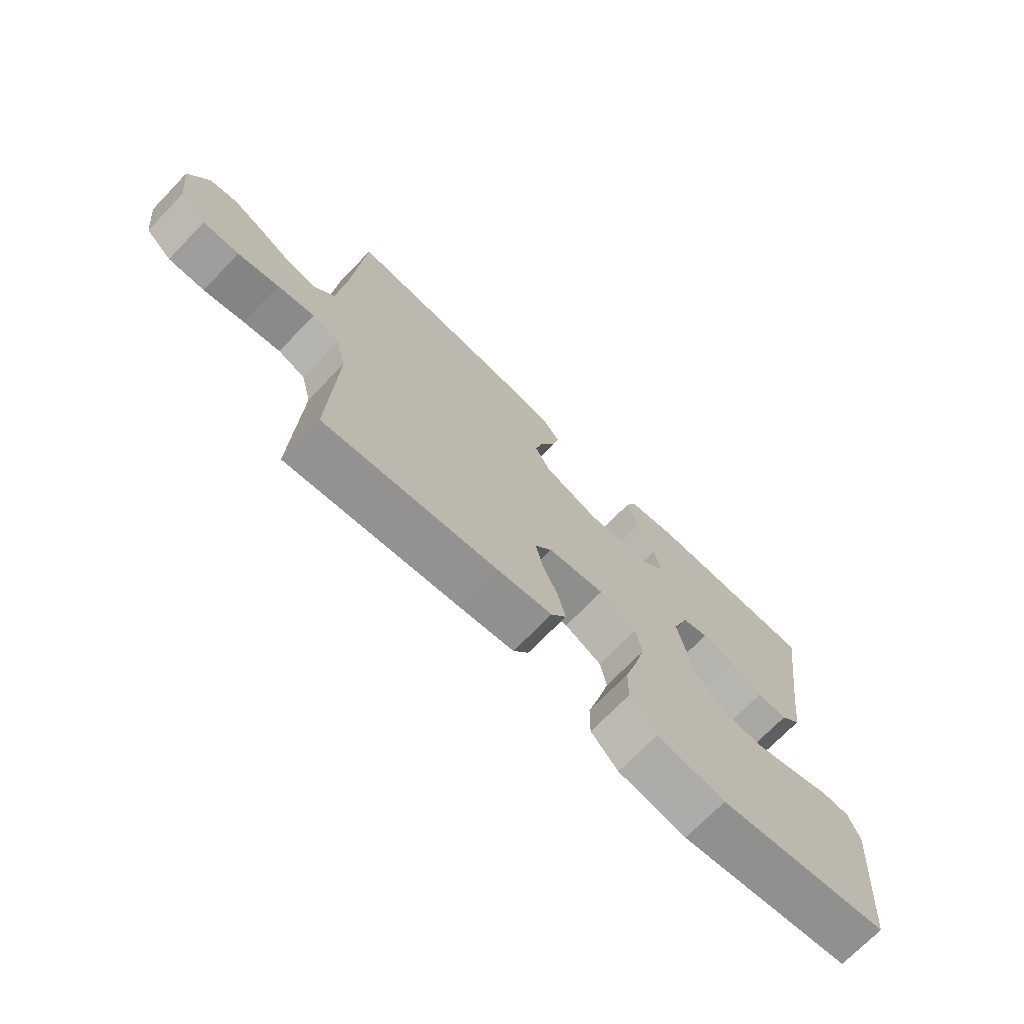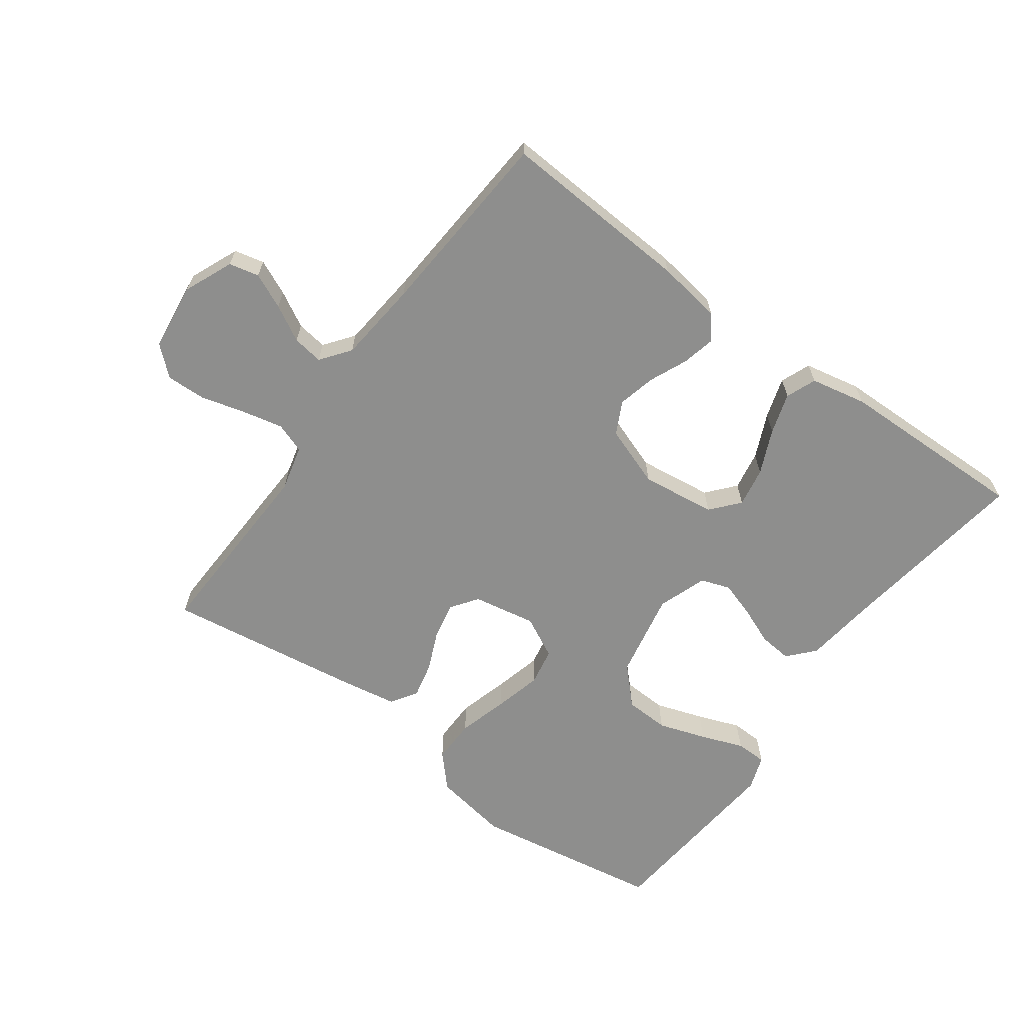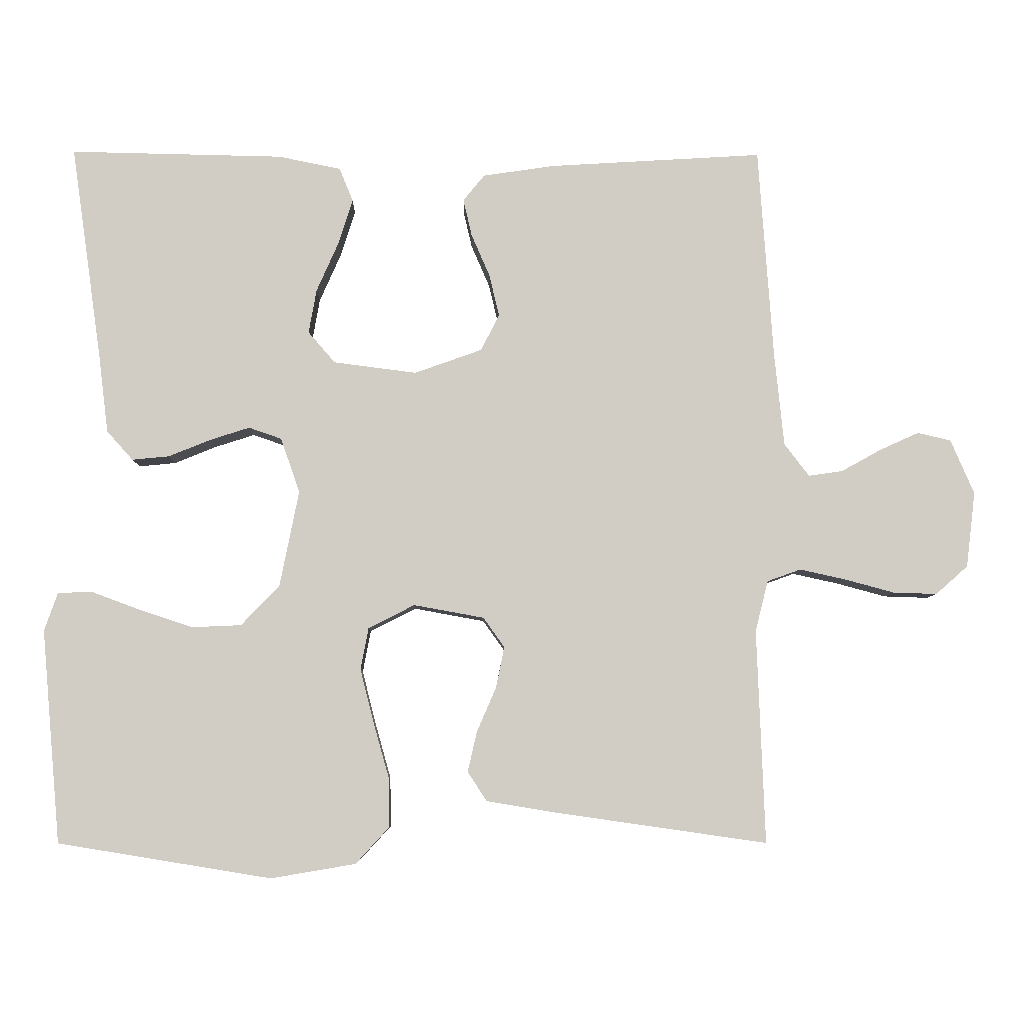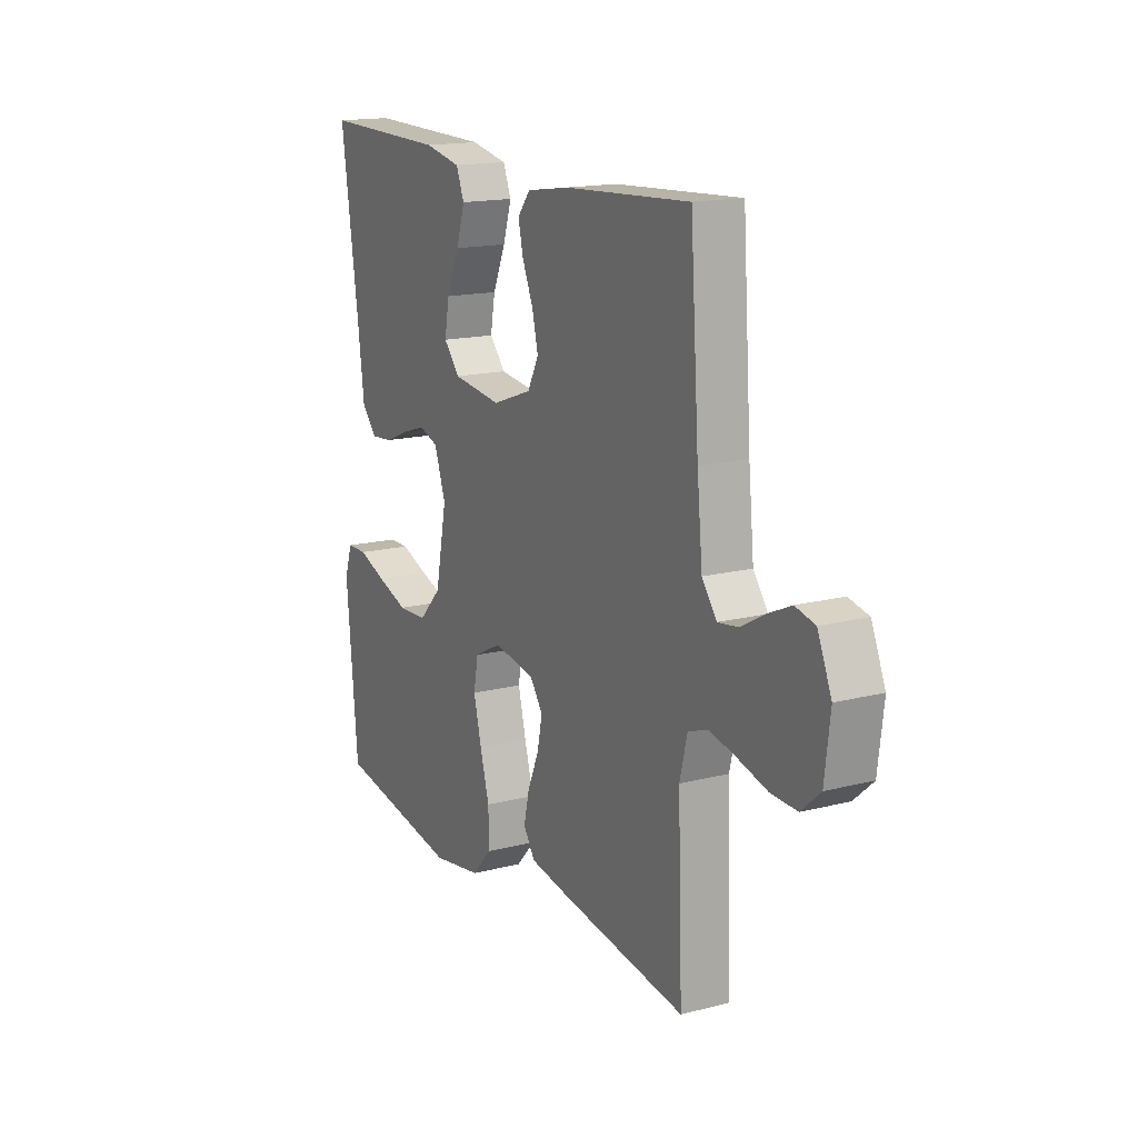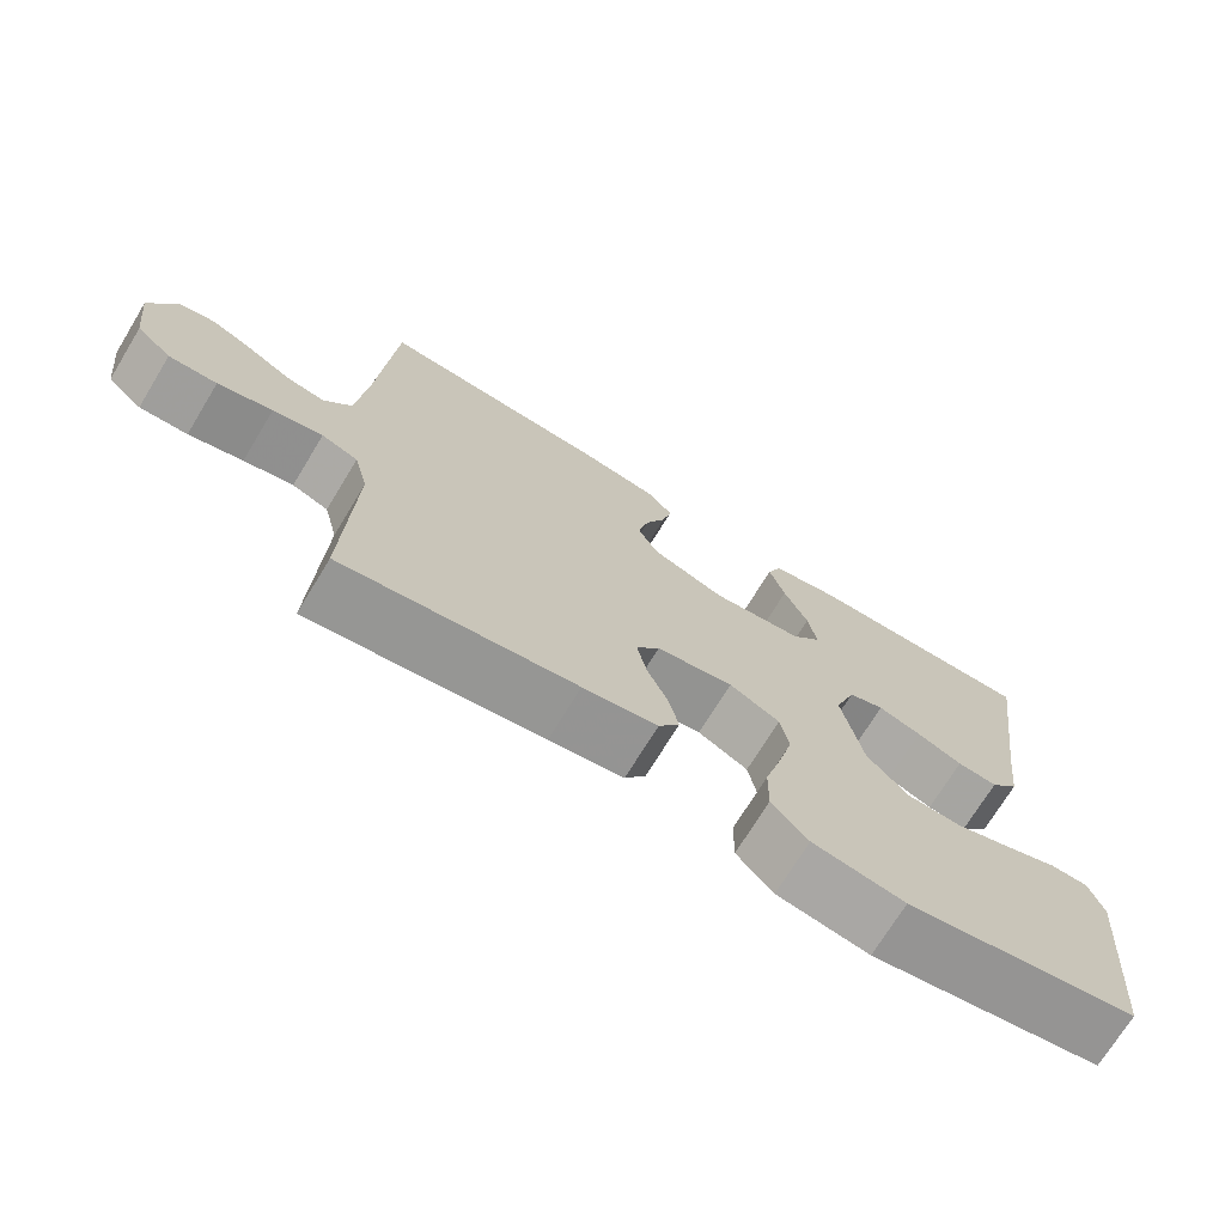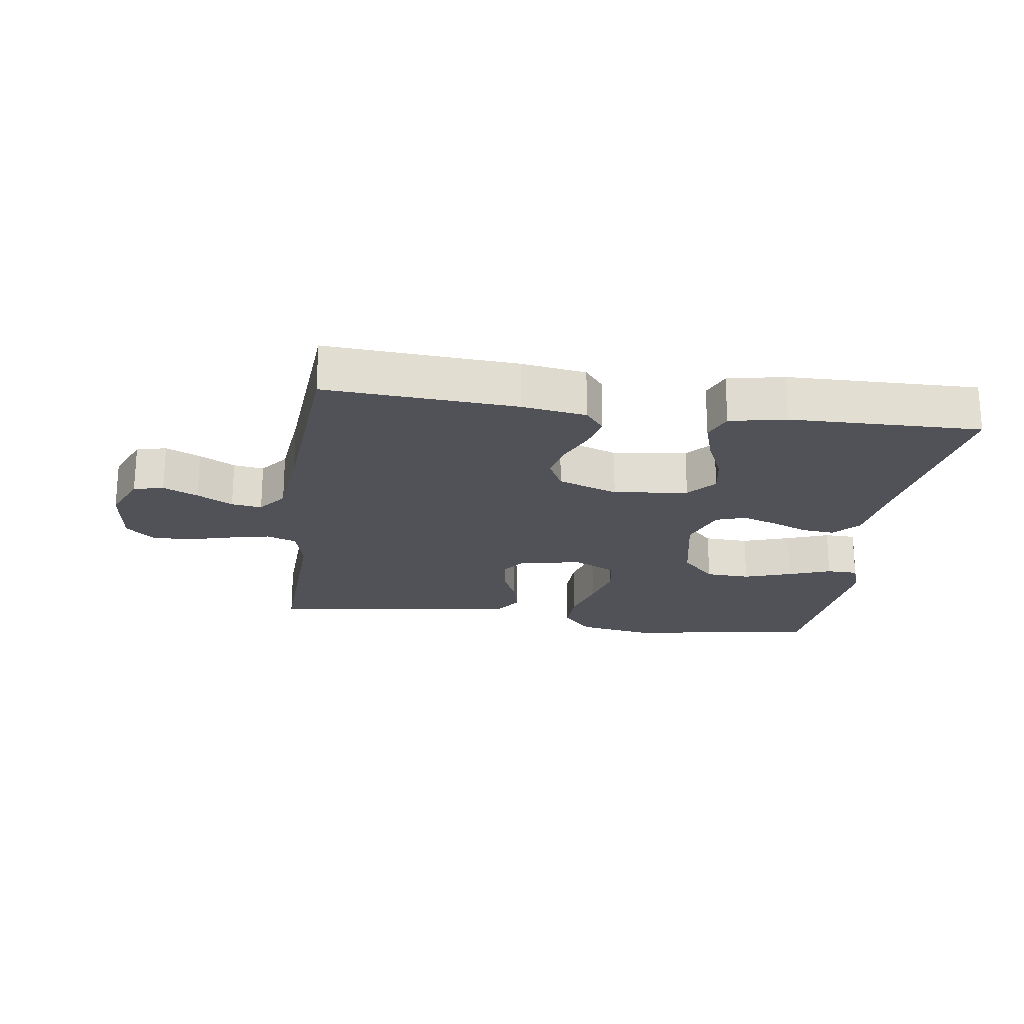
<metadata>
{"format":"obj","ext":"obj","renderer":"f3d","projection":"perspective","resolution":1024,"background":"white","views":[{"elev":-71.7,"azim":-44.1,"up":"+Z"},{"elev":-64.8,"azim":-36.1,"up":"+Y"},{"elev":-6.7,"azim":179.0,"up":"+Z"},{"elev":16.0,"azim":-118.0,"up":"+Z"},{"elev":-71.6,"azim":-31.3,"up":"+Z"},{"elev":-21.5,"azim":-8.2,"up":"+Y"}]}
</metadata>
<code>
v 0.5 0.07 0.5
v 0.457 0.07 0.2
v 0.443 0.07 0.087
v 0.406 0.07 0.046
v 0.354 0.07 0.051
v 0.295 0.07 0.075
v 0.239 0.07 0.093
v 0.193 0.07 0.077
v 0.166 0.07 0
v 0.193 0.07 -0.136
v 0.247 0.07 -0.192
v 0.317 0.07 -0.195
v 0.392 0.07 -0.17
v 0.459 0.07 -0.145
v 0.508 0.07 -0.146
v 0.527 0.07 -0.2
v 0.5 0.07 -0.5
v 0.2 0.07 -0.549
v 0.081 0.07 -0.529
v 0.034 0.07 -0.478
v 0.035 0.07 -0.408
v 0.057 0.07 -0.33
v 0.076 0.07 -0.255
v 0.065 0.07 -0.196
v 0 0.07 -0.163
v -0.099 0.07 -0.181
v -0.129 0.07 -0.223
v -0.117 0.07 -0.281
v -0.09 0.07 -0.343
v -0.077 0.07 -0.4
v -0.104 0.07 -0.441
v -0.2 0.07 -0.457
v -0.5 0.07 -0.5
v -0.489 0.07 -0.2
v -0.507 0.07 -0.128
v -0.554 0.07 -0.111
v -0.618 0.07 -0.125
v -0.688 0.07 -0.144
v -0.75 0.07 -0.146
v -0.795 0.07 -0.106
v -0.808 0.07 0
v -0.775 0.07 0.077
v -0.728 0.07 0.088
v -0.673 0.07 0.063
v -0.617 0.07 0.032
v -0.569 0.07 0.025
v -0.534 0.07 0.071
v -0.521 0.07 0.2
v -0.5 0.07 0.5
v -0.2 0.07 0.482
v -0.099 0.07 0.467
v -0.069 0.07 0.43
v -0.081 0.07 0.378
v -0.107 0.07 0.318
v -0.121 0.07 0.259
v -0.095 0.07 0.208
v 0 0.07 0.174
v 0.117 0.07 0.189
v 0.155 0.07 0.233
v 0.144 0.07 0.295
v 0.113 0.07 0.365
v 0.093 0.07 0.429
v 0.112 0.07 0.476
v 0.2 0.07 0.494
v 0.5 0 0.5
v 0.457 0 0.2
v 0.443 0 0.087
v 0.406 0 0.046
v 0.354 0 0.051
v 0.295 0 0.075
v 0.239 0 0.093
v 0.193 0 0.077
v 0.166 0 0
v 0.193 0 -0.136
v 0.247 0 -0.192
v 0.317 0 -0.195
v 0.392 0 -0.17
v 0.459 0 -0.145
v 0.508 0 -0.146
v 0.527 0 -0.2
v 0.5 0 -0.5
v 0.2 0 -0.549
v 0.081 0 -0.529
v 0.034 0 -0.478
v 0.035 0 -0.408
v 0.057 0 -0.33
v 0.076 0 -0.255
v 0.065 0 -0.196
v 0 0 -0.163
v -0.099 0 -0.181
v -0.129 0 -0.223
v -0.117 0 -0.281
v -0.09 0 -0.343
v -0.077 0 -0.4
v -0.104 0 -0.441
v -0.2 0 -0.457
v -0.5 0 -0.5
v -0.489 0 -0.2
v -0.507 0 -0.128
v -0.554 0 -0.111
v -0.618 0 -0.125
v -0.688 0 -0.144
v -0.75 0 -0.146
v -0.795 0 -0.106
v -0.808 0 0
v -0.775 0 0.077
v -0.728 0 0.088
v -0.673 0 0.063
v -0.617 0 0.032
v -0.569 0 0.025
v -0.534 0 0.071
v -0.521 0 0.2
v -0.5 0 0.5
v -0.2 0 0.482
v -0.099 0 0.467
v -0.069 0 0.43
v -0.081 0 0.378
v -0.107 0 0.318
v -0.121 0 0.259
v -0.095 0 0.208
v 0 0 0.174
v 0.117 0 0.189
v 0.155 0 0.233
v 0.144 0 0.295
v 0.113 0 0.365
v 0.093 0 0.429
v 0.112 0 0.476
v 0.2 0 0.494
f 63 64 1 2
f 60 61 62 63
f 59 60 63 2
f 58 59 2 3
f 57 58 3 4
f 51 52 53 54
f 51 54 55
f 48 49 50 51
f 47 48 51 55
f 46 47 55 56
f 42 43 44 45
f 40 41 42 45
f 40 45 46
f 37 38 39 40
f 36 37 40 46
f 35 36 46 56
f 31 32 33 34
f 28 29 30 31
f 27 28 31 34
f 26 27 34 35
f 19 20 21 22
f 19 22 23
f 18 19 23
f 17 18 23 24
f 13 14 15 16
f 12 13 16 17
f 11 12 17 24
f 4 5 6
f 57 4 6 7
f 26 35 56 57
f 25 26 57
f 10 11 24 25
f 9 10 25 57
f 8 9 57
f 7 8 57
f 66 65 128 127
f 127 126 125 124
f 66 127 124 123
f 67 66 123 122
f 68 67 122 121
f 118 117 116 115
f 119 118 115
f 115 114 113 112
f 119 115 112 111
f 120 119 111 110
f 109 108 107 106
f 109 106 105 104
f 110 109 104
f 104 103 102 101
f 110 104 101 100
f 120 110 100 99
f 98 97 96 95
f 95 94 93 92
f 98 95 92 91
f 99 98 91 90
f 86 85 84 83
f 87 86 83
f 87 83 82
f 88 87 82 81
f 80 79 78 77
f 81 80 77 76
f 88 81 76 75
f 70 69 68
f 71 70 68 121
f 121 120 99 90
f 121 90 89
f 89 88 75 74
f 121 89 74 73
f 121 73 72
f 121 72 71
f 1 65 66 2
f 2 66 67 3
f 3 67 68 4
f 4 68 69 5
f 5 69 70 6
f 6 70 71 7
f 7 71 72 8
f 8 72 73 9
f 9 73 74 10
f 10 74 75 11
f 11 75 76 12
f 12 76 77 13
f 13 77 78 14
f 14 78 79 15
f 15 79 80 16
f 16 80 81 17
f 17 81 82 18
f 18 82 83 19
f 19 83 84 20
f 20 84 85 21
f 21 85 86 22
f 22 86 87 23
f 23 87 88 24
f 24 88 89 25
f 25 89 90 26
f 26 90 91 27
f 27 91 92 28
f 28 92 93 29
f 29 93 94 30
f 30 94 95 31
f 31 95 96 32
f 32 96 97 33
f 33 97 98 34
f 34 98 99 35
f 35 99 100 36
f 36 100 101 37
f 37 101 102 38
f 38 102 103 39
f 39 103 104 40
f 40 104 105 41
f 41 105 106 42
f 42 106 107 43
f 43 107 108 44
f 44 108 109 45
f 45 109 110 46
f 46 110 111 47
f 47 111 112 48
f 48 112 113 49
f 49 113 114 50
f 50 114 115 51
f 51 115 116 52
f 52 116 117 53
f 53 117 118 54
f 54 118 119 55
f 55 119 120 56
f 56 120 121 57
f 57 121 122 58
f 58 122 123 59
f 59 123 124 60
f 60 124 125 61
f 61 125 126 62
f 62 126 127 63
f 63 127 128 64
f 64 128 65 1

</code>
